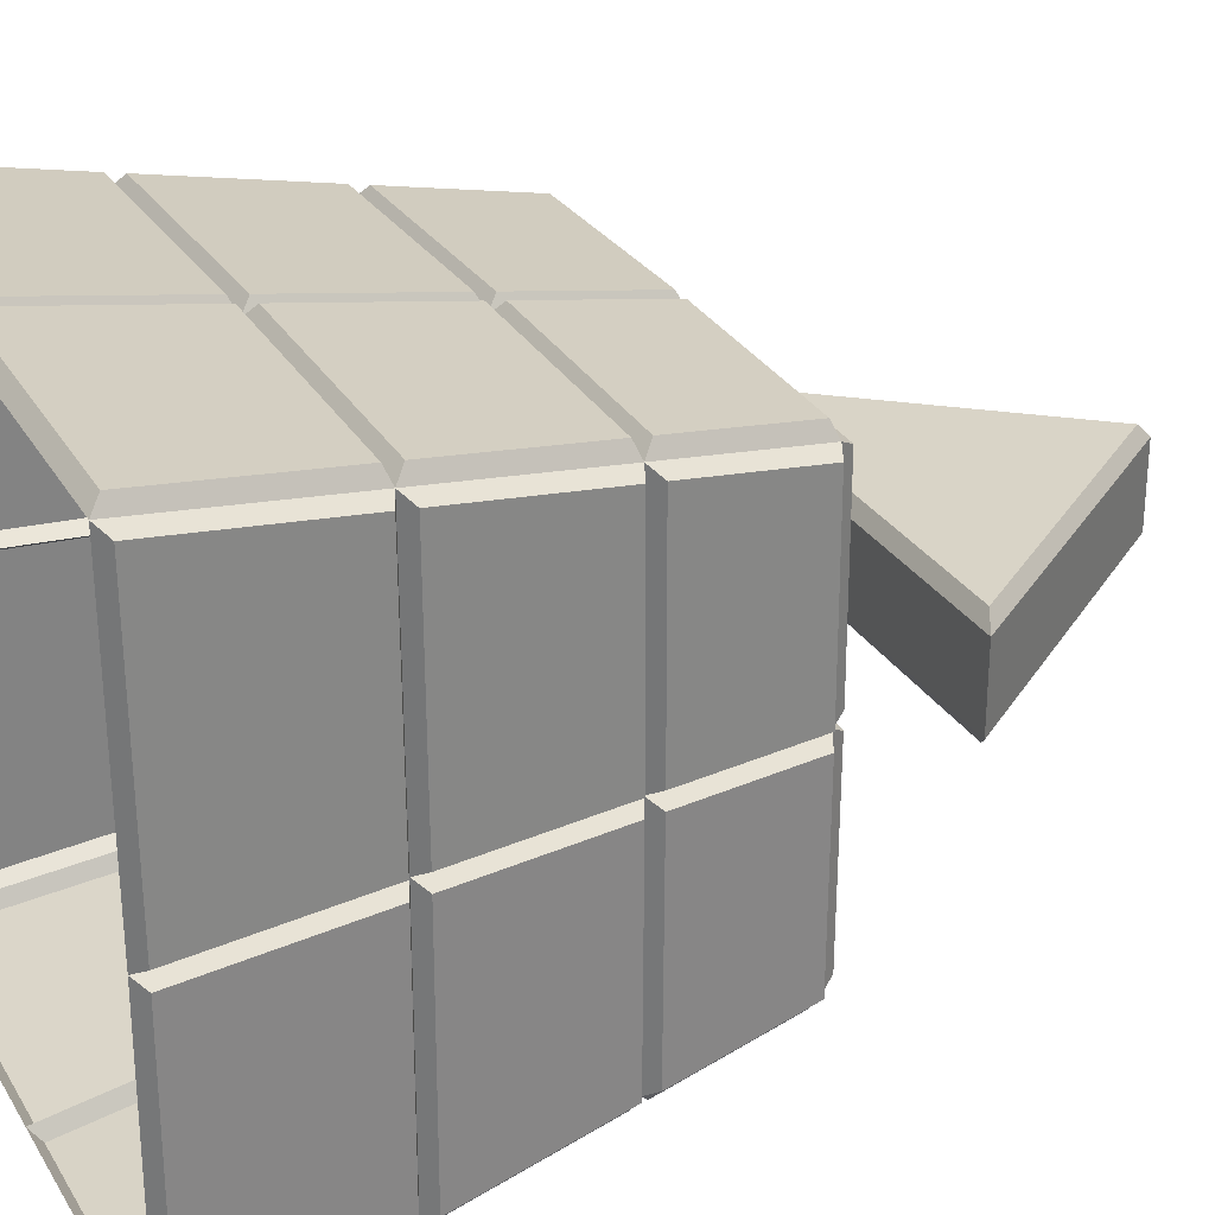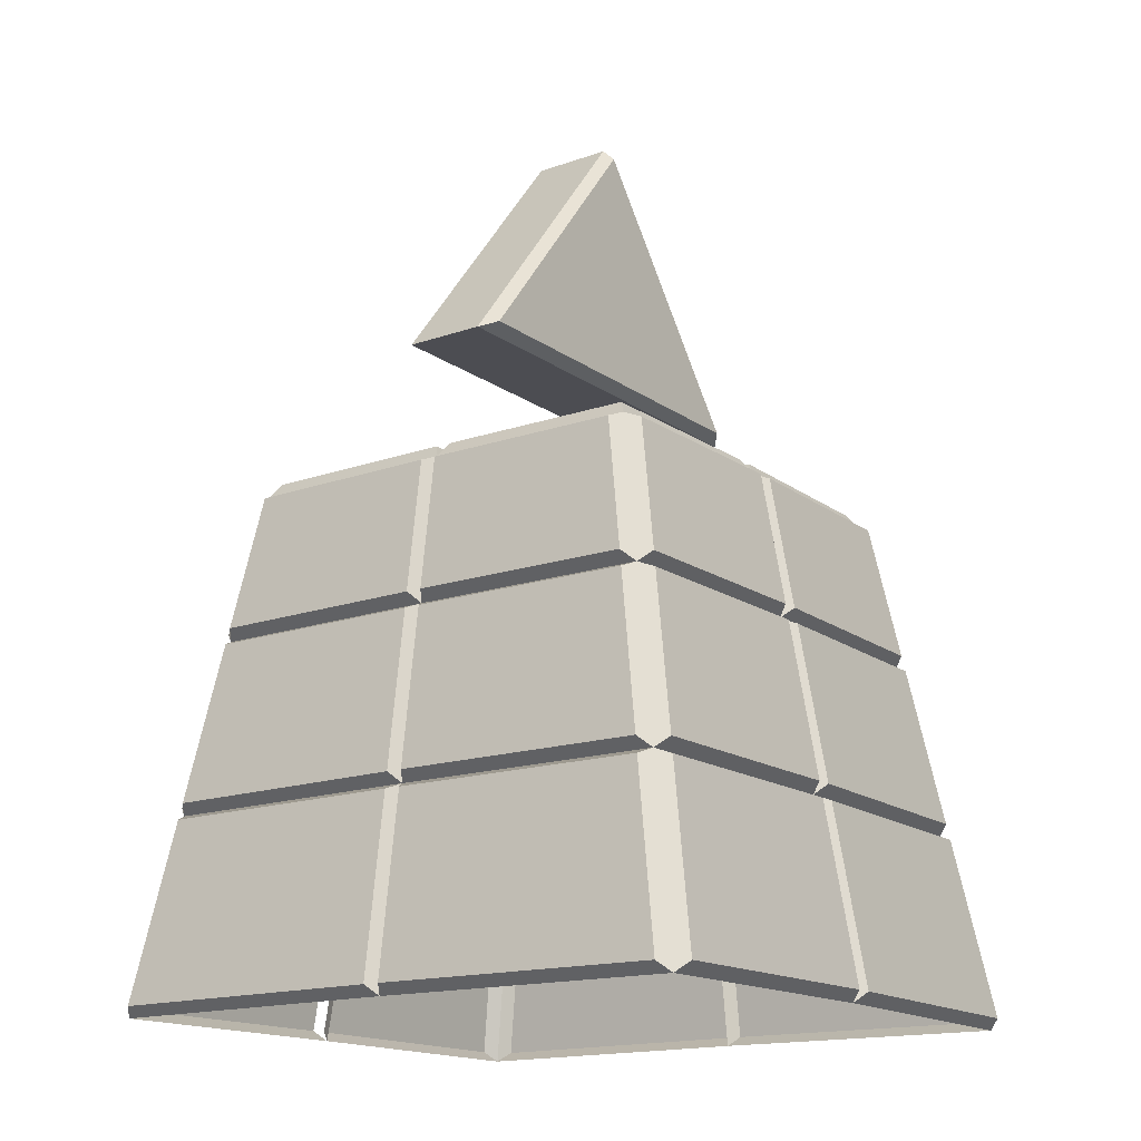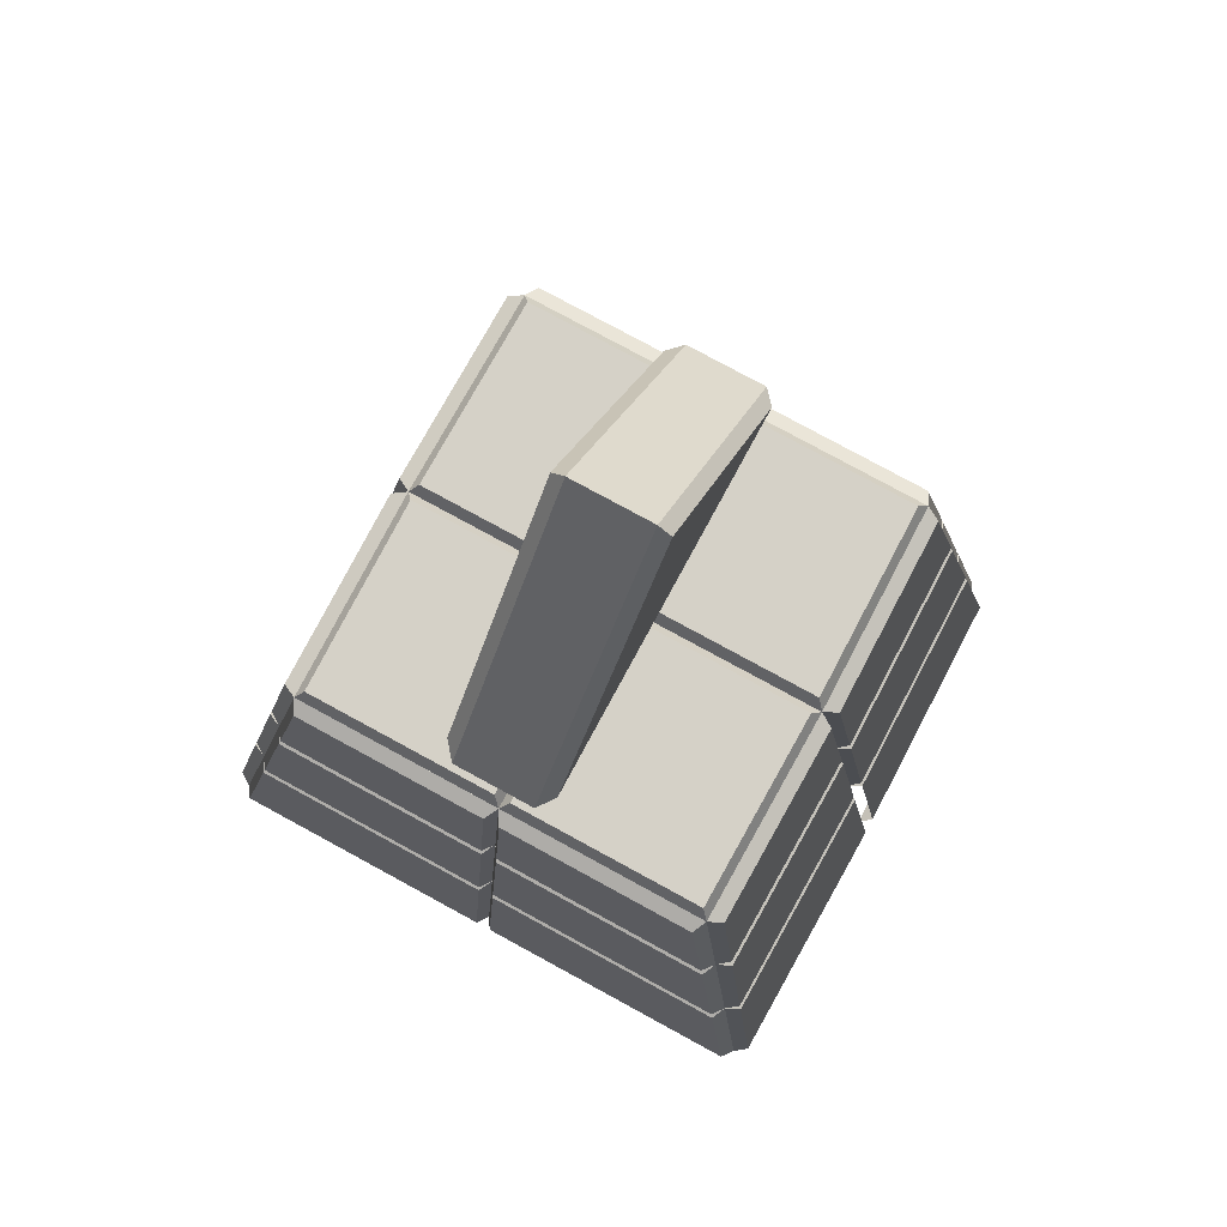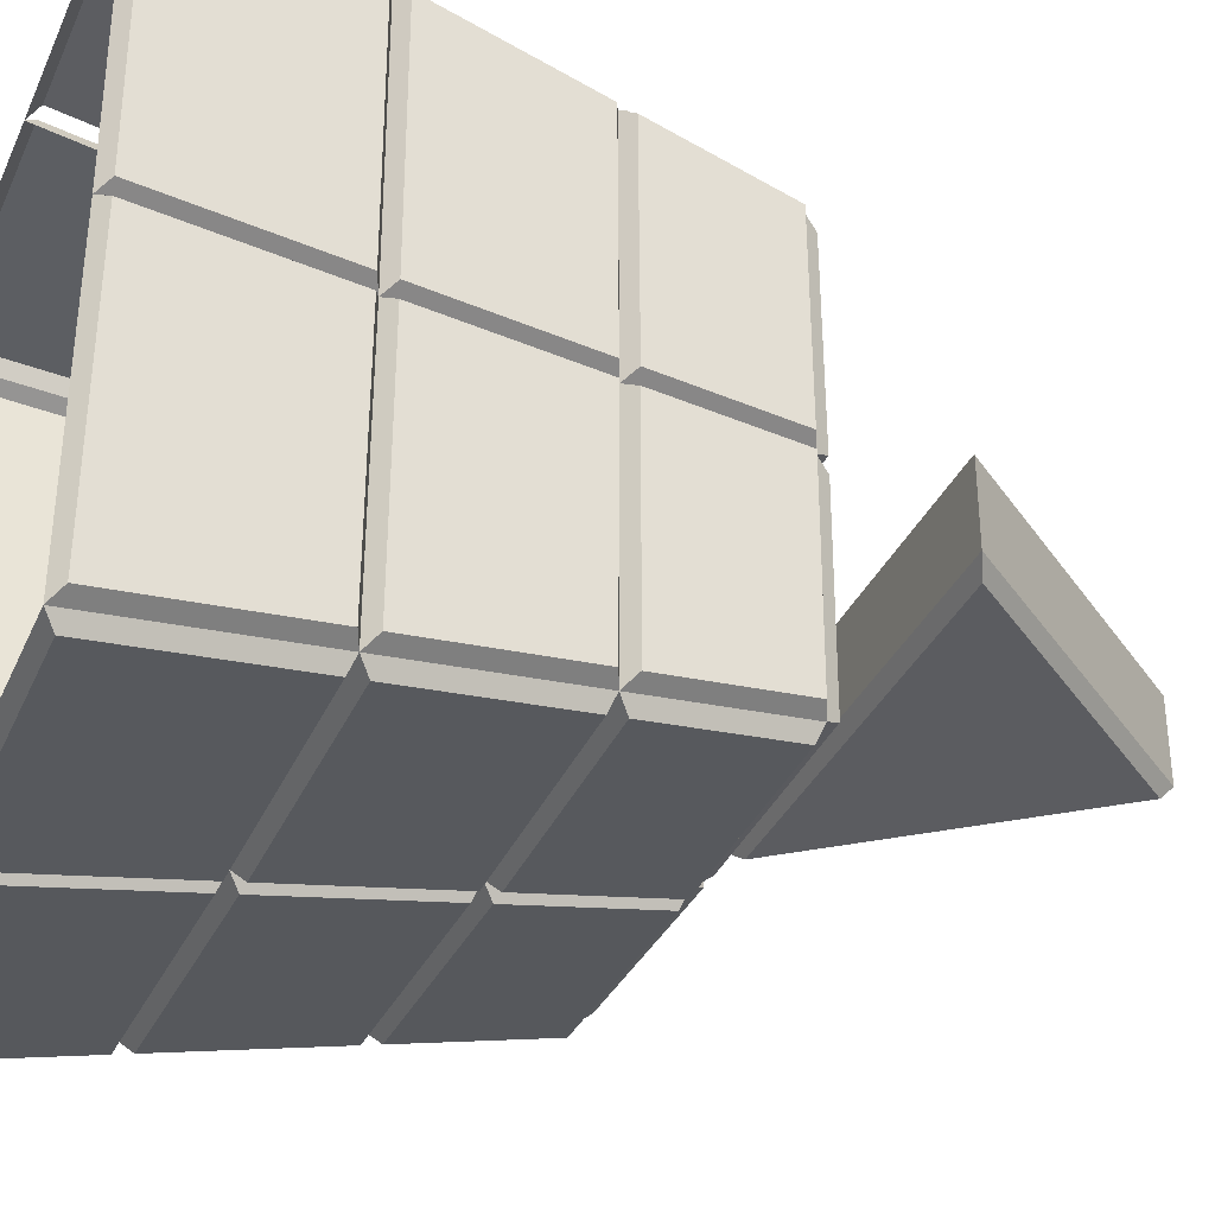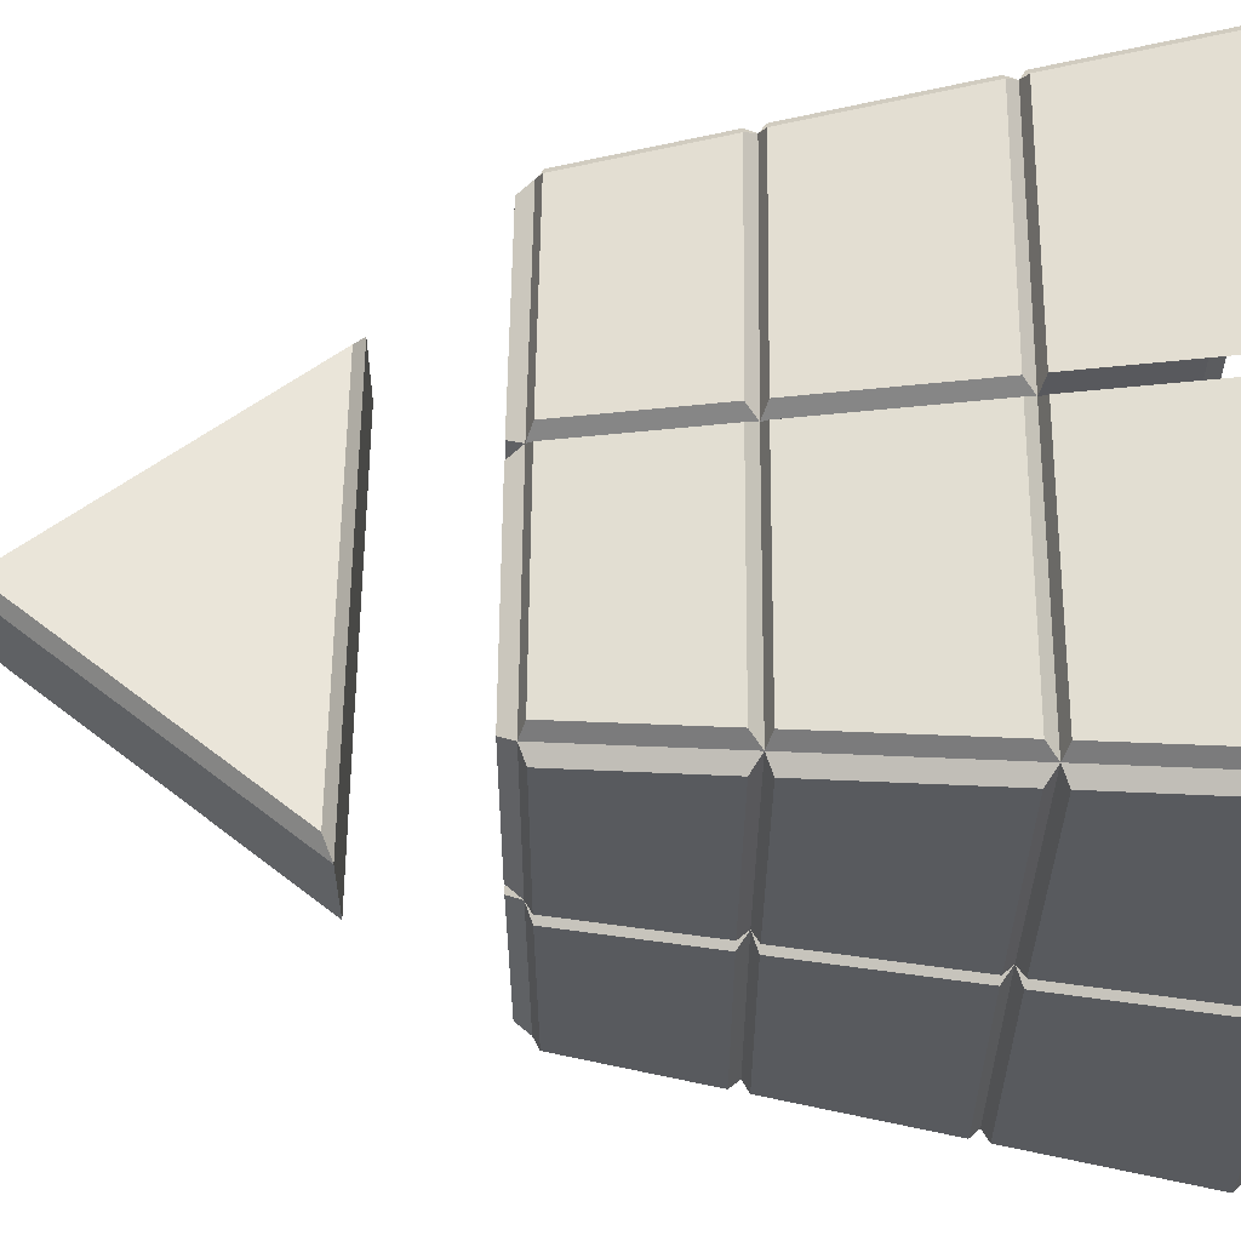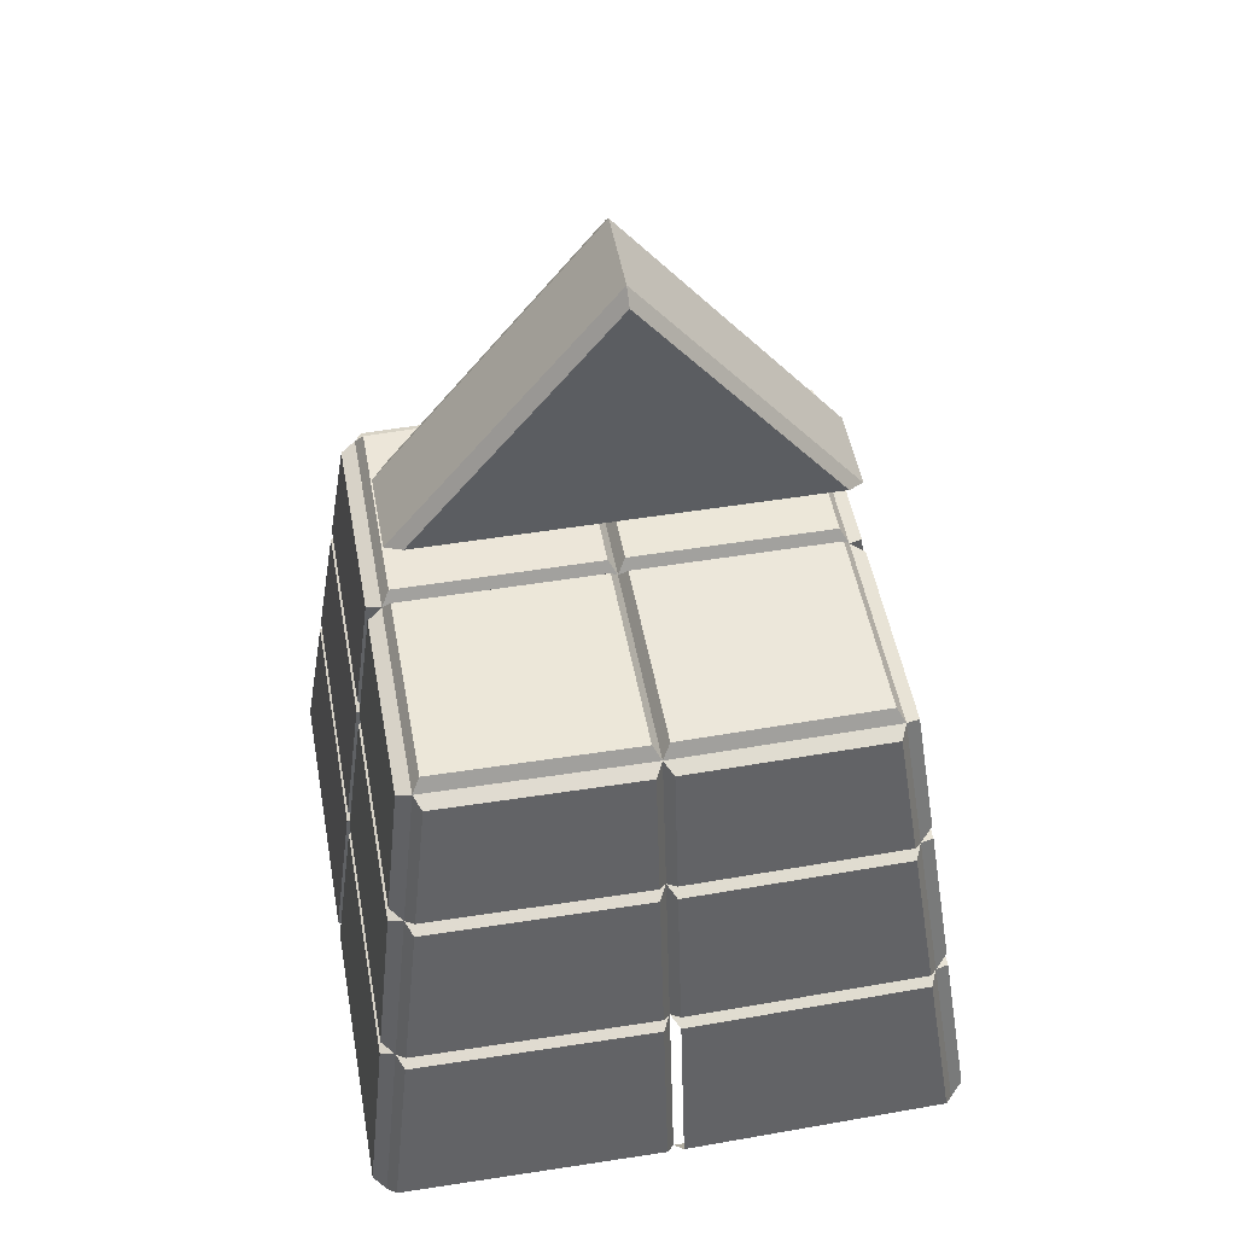
<metadata>
{"format":"obj","ext":"obj","renderer":"f3d","projection":"perspective","resolution":1024,"background":"white","views":[{"elev":28.7,"azim":64.3,"up":"+Z"},{"elev":-16.4,"azim":125.4,"up":"+Y"},{"elev":79.1,"azim":-61.5,"up":"+Y"},{"elev":-35.0,"azim":67.8,"up":"+Z"},{"elev":58.5,"azim":-89.3,"up":"+Z"},{"elev":49.9,"azim":-10.3,"up":"+Y"}]}
</metadata>
<code>
v 0 5.418 -0.2043
v -1.026 4.118 -0.2043
v 1.026 4.118 -0.2043
v 0 5.418 0.1857
v -1.026 4.118 0.1857
v 1.026 4.118 0.1857
v 0 3.522 0
v 0 3.522 1.043
v 0 3.522 -1.043
v 1.051 3.522 0
v 1.051 3.518 1.029
v 1.051 3.518 -1.029
v -1.051 3.522 0
v -1.051 3.518 1.029
v -1.051 3.518 -1.029
v -1.378 1.036 -1.465
v 0 1.042 -1.485
v 1.378 1.036 -1.465
v 1.378 1.042 0
v 1.378 1.036 1.465
v 0 1.042 1.485
v -1.378 1.036 1.465
v -1.378 1.042 0
v -1.256 1.962 -1.302
v -1.256 1.967 0
v -1.256 1.962 1.302
v 0 1.967 1.32
v 1.256 1.962 1.302
v 1.256 1.967 0
v 1.256 1.962 -1.302
v 0 1.967 -1.32
v -1.146 2.796 -1.156
v 0 2.801 -1.171
v 1.146 2.796 -1.156
v 1.146 2.801 0
v 1.146 2.796 1.156
v 0 2.801 1.171
v -1.146 2.796 1.156
v -1.146 2.801 0
v -1.146 2.797 -1.156
v -1.051 3.518 -1.029
v -1.051 3.522 -7.428e-08
v -1.146 2.801 -7.428e-08
v 0.0399 2.85 1.228
v 0.0399 3.495 1.113
v 1.017 3.491 1.1
v 1.102 2.846 1.213
v 1.205 2.844 1.109
v 1.12 3.488 0.9961
v 1.12 3.492 0.03903
v 1.205 2.848 0.03903
v 1.205 2.848 -0.03903
v 1.12 3.492 -0.03903
v 1.12 3.488 -0.9961
v 1.205 2.844 -1.109
v 1.215 2.771 0.03903
v 1.315 2.014 0.03903
v 1.315 2.009 1.256
v 1.215 2.766 1.123
v 1.215 2.766 -1.123
v 1.315 2.009 -1.256
v 1.315 2.014 -0.03903
v 1.215 2.771 -0.03903
v 1.438 1.084 1.418
v 1.326 1.932 1.27
v 1.326 1.936 0.03903
v 1.438 1.089 0.03903
v 1.438 1.089 -0.03903
v 1.326 1.936 -0.03903
v 1.326 1.932 -1.27
v 1.438 1.084 -1.418
v 0.03995 1.092 1.541
v 0.03995 1.939 1.39
v 1.223 1.935 1.374
v 1.335 1.086 1.523
v 1.113 2.77 1.227
v 1.213 2.012 1.36
v 0.03992 2.016 1.376
v 0.03992 2.774 1.242
v -1.102 2.846 1.213
v -1.017 3.491 1.1
v -0.0399 3.495 1.113
v -0.0399 2.85 1.228
v -0.03992 2.774 1.242
v -0.03992 2.016 1.376
v -1.213 2.012 1.36
v -1.113 2.77 1.227
v -1.335 1.086 1.523
v -1.223 1.935 1.374
v -0.03995 1.939 1.39
v -0.03995 1.092 1.541
v 1.102 2.846 -1.213
v 1.017 3.491 -1.1
v 0.0399 3.495 -1.113
v 0.0399 2.85 -1.228
v -0.0399 2.85 -1.228
v -0.0399 3.495 -1.113
v -1.017 3.491 -1.1
v -1.102 2.846 -1.213
v 0.03992 2.774 -1.242
v 0.03992 2.016 -1.376
v 1.213 2.012 -1.36
v 1.113 2.77 -1.227
v -1.113 2.77 -1.227
v -1.213 2.012 -1.36
v -0.03992 2.016 -1.376
v -0.03992 2.774 -1.242
v 1.335 1.086 -1.523
v 1.223 1.935 -1.374
v 0.03995 1.939 -1.39
v 0.03995 1.092 -1.541
v -0.03995 1.092 -1.541
v -0.03995 1.939 -1.39
v -1.223 1.935 -1.374
v -1.335 1.086 -1.523
v 0 5.356 -0.2693
v -0.9458 4.157 -0.2693
v 0.9458 4.157 -0.2693
v -0.9458 4.157 0.2507
v 0 5.356 0.2507
v 0.9458 4.157 0.2507
v -1.012 3.587 -0.03912
v -1.012 3.583 -0.9905
v -0.03912 3.587 -1.003
v -0.03912 3.587 -0.03912
v 1.012 3.587 -0.03912
v 0.03912 3.587 -0.03912
v 0.03912 3.587 -1.003
v 1.012 3.583 -0.9905
v -0.03912 3.587 0.03912
v -0.03912 3.587 1.003
v -1.012 3.583 0.9905
v -1.012 3.587 0.03912
v 0.03912 3.587 0.03912
v 1.012 3.587 0.03912
v 1.012 3.583 0.9905
v 0.03912 3.587 1.003
v -1.205 2.844 -1.109
v -1.12 3.488 -0.9961
v -1.12 3.492 -0.03903
v -1.205 2.848 -0.03903
v -1.205 2.848 0.03903
v -1.12 3.492 0.03903
v -1.12 3.488 0.9961
v -1.205 2.844 1.109
v -1.215 2.771 -0.03903
v -1.315 2.014 -0.03903
v -1.315 2.009 -1.256
v -1.215 2.766 -1.123
v -1.215 2.766 1.123
v -1.315 2.009 1.256
v -1.315 2.014 0.03903
v -1.215 2.771 0.03903
v -1.438 1.084 -1.418
v -1.326 1.932 -1.27
v -1.326 1.936 -0.03903
v -1.438 1.089 -0.03903
v -1.438 1.089 0.03903
v -1.326 1.936 0.03903
v -1.326 1.932 1.27
v -1.438 1.084 1.418
o Boat-Illuminati.1
f 118 117 116
f 121 120 119
f 2 5 4 1
f 3 6 5 2
f 1 4 6 3
f 133 132 131 130
f 137 136 135 134
f 125 124 123 122
f 129 128 127 126
f 161 160 159 158
f 91 90 89 88
f 75 74 73 72
f 67 66 65 64
f 115 114 113 112
f 157 156 155 154
f 71 70 69 68
f 111 110 109 108
f 141 140 139 138
f 145 144 143 142
f 83 82 81 80
f 47 46 45 44
f 51 50 49 48
f 55 54 53 52
f 95 94 93 92
f 99 98 97 96
f 107 106 105 104
f 103 102 101 100
f 63 62 61 60
f 59 58 57 56
f 79 78 77 76
f 87 86 85 84
f 153 152 151 150
f 149 148 147 146
f 32 40 41 15
f 15 41 42 13
f 13 42 43 39
f 39 43 40 32
f 37 44 45 8
f 8 45 46 11
f 11 46 47 36
f 36 47 44 37
f 36 48 49 11
f 11 49 50 10
f 10 50 51 35
f 35 51 48 36
f 35 52 53 10
f 10 53 54 12
f 12 54 55 34
f 34 55 52 35
f 35 56 57 29
f 29 57 58 28
f 28 58 59 36
f 36 59 56 35
f 34 60 61 30
f 30 61 62 29
f 29 62 63 35
f 35 63 60 34
f 20 64 65 28
f 28 65 66 29
f 29 66 67 19
f 19 67 64 20
f 19 68 69 29
f 29 69 70 30
f 30 70 71 18
f 18 71 68 19
f 27 73 74 28
f 28 74 75 20
f 20 75 72 21
f 36 76 77 28
f 28 77 78 27
f 27 78 79 37
f 37 79 76 36
f 38 80 81 14
f 14 81 82 8
f 8 82 83 37
f 37 83 80 38
f 37 84 85 27
f 27 85 86 26
f 26 86 87 38
f 38 87 84 37
f 22 88 89 26
f 26 89 90 27
f 27 90 91 21
f 21 91 88 22
f 34 92 93 12
f 12 93 94 9
f 9 94 95 33
f 33 95 92 34
f 33 96 97 9
f 9 97 98 15
f 15 98 99 32
f 32 99 96 33
f 33 100 101 31
f 31 101 102 30
f 30 102 103 34
f 34 103 100 33
f 32 104 105 24
f 24 105 106 31
f 31 106 107 33
f 33 107 104 32
f 18 108 109 30
f 30 109 110 31
f 31 110 111 17
f 17 111 108 18
f 17 112 113 31
f 31 113 114 24
f 24 114 115 16
f 16 115 112 17
f 1 116 117 2
f 2 117 118 3
f 3 118 116 1
f 5 119 120 4
f 4 120 121 6
f 6 121 119 5
f 13 122 123 15
f 15 123 124 9
f 9 124 125 7
f 7 125 122 13
f 10 126 127 7
f 7 127 128 9
f 9 128 129 12
f 12 129 126 10
f 7 130 131 8
f 8 131 132 14
f 14 132 133 13
f 13 133 130 7
f 7 134 135 10
f 10 135 136 11
f 11 136 137 8
f 8 137 134 7
f 40 138 139 41
f 41 139 140 42
f 42 140 141 43
f 43 141 138 40
f 39 142 143 13
f 13 143 144 14
f 14 144 145 38
f 38 145 142 39
f 39 146 147 25
f 25 147 148 24
f 24 148 149 32
f 32 149 146 39
f 38 150 151 26
f 26 151 152 25
f 25 152 153 39
f 39 153 150 38
f 16 154 155 24
f 24 155 156 25
f 25 156 157 23
f 23 157 154 16
f 23 158 159 25
f 25 159 160 26
f 26 160 161 22
f 22 161 158 23

</code>
